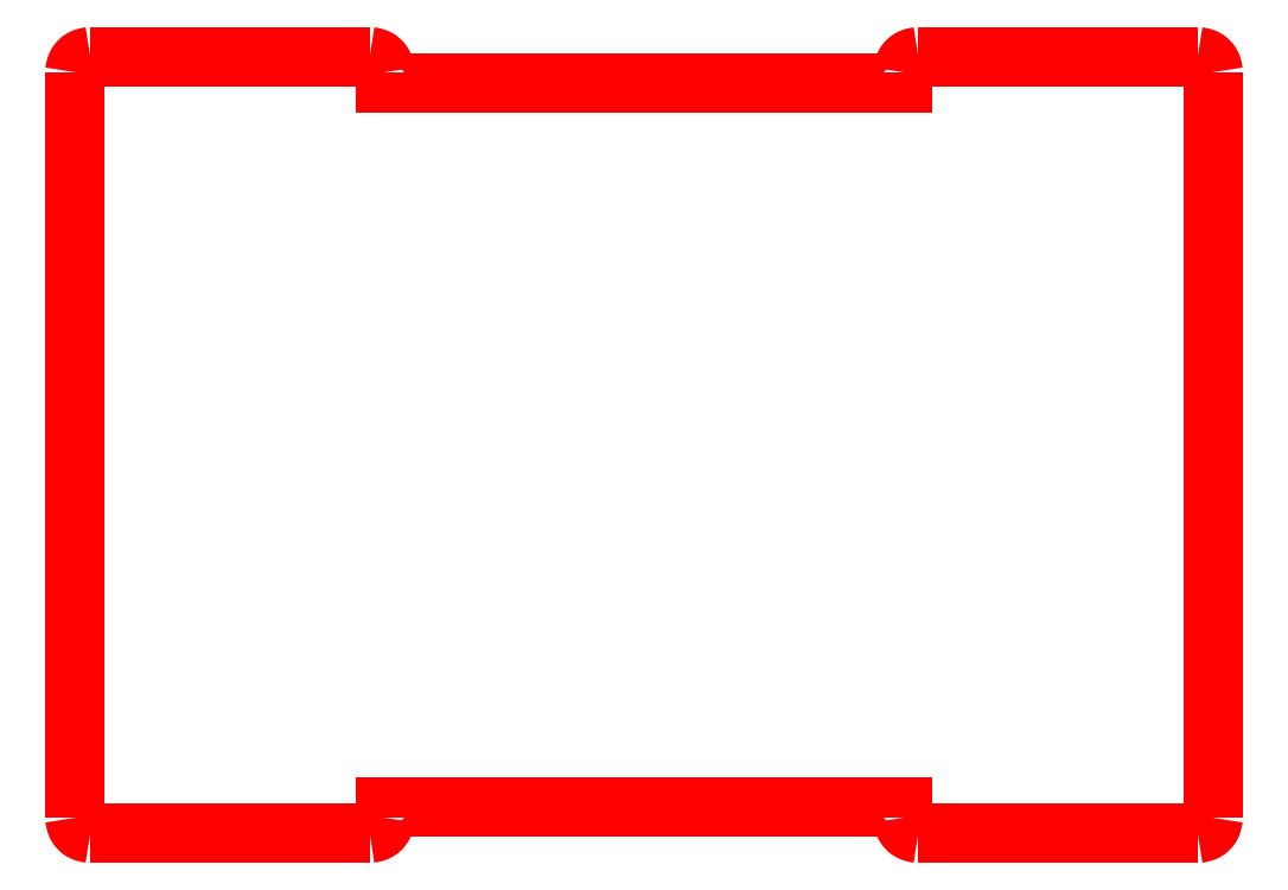
<metadata>
{"format":"dxf","ext":"dxf","renderer":"ezdxf+matplotlib","layout":"modelspace","background":"white","min_lineweight":24,"dpi":150}
</metadata>
<code>
0
SECTION
2
ENTITIES
0
POLYLINE
8
0
66
     1
10
0
20
0
30
0
0
VERTEX
8
0
10
57
20
26.46
30
0
0
VERTEX
8
0
10
57.12
20
26.44
30
0
0
VERTEX
8
0
10
57.23
20
26.42
30
0
0
VERTEX
8
0
10
57.35
20
26.4
30
0
0
VERTEX
8
0
10
57.47
20
26.38
30
0
0
VERTEX
8
0
10
57.58
20
26.36
30
0
0
VERTEX
8
0
10
57.7
20
26.33
30
0
0
VERTEX
8
0
10
57.81
20
26.31
30
0
0
VERTEX
8
0
10
57.92
20
26.28
30
0
0
VERTEX
8
0
10
58.03
20
26.24
30
0
0
VERTEX
8
0
10
58.15
20
26.21
30
0
0
VERTEX
8
0
10
58.25
20
26.17
30
0
0
VERTEX
8
0
10
58.36
20
26.12
30
0
0
VERTEX
8
0
10
58.47
20
26.07
30
0
0
VERTEX
8
0
10
58.57
20
26.02
30
0
0
VERTEX
8
0
10
58.67
20
25.96
30
0
0
VERTEX
8
0
10
58.77
20
25.89
30
0
0
VERTEX
8
0
10
58.86
20
25.82
30
0
0
VERTEX
8
0
10
58.96
20
25.75
30
0
0
VERTEX
8
0
10
59.05
20
25.67
30
0
0
VERTEX
8
0
10
59.13
20
25.59
30
0
0
VERTEX
8
0
10
59.21
20
25.5
30
0
0
VERTEX
8
0
10
59.29
20
25.41
30
0
0
VERTEX
8
0
10
59.37
20
25.32
30
0
0
VERTEX
8
0
10
59.44
20
25.23
30
0
0
VERTEX
8
0
10
59.5
20
25.13
30
0
0
VERTEX
8
0
10
59.56
20
25.03
30
0
0
VERTEX
8
0
10
59.62
20
24.92
30
0
0
VERTEX
8
0
10
59.66
20
24.82
30
0
0
VERTEX
8
0
10
59.71
20
24.71
30
0
0
VERTEX
8
0
10
59.75
20
24.6
30
0
0
VERTEX
8
0
10
59.79
20
24.49
30
0
0
VERTEX
8
0
10
59.82
20
24.38
30
0
0
VERTEX
8
0
10
59.85
20
24.27
30
0
0
VERTEX
8
0
10
59.88
20
24.16
30
0
0
VERTEX
8
0
10
59.9
20
24.04
30
0
0
VERTEX
8
0
10
59.92
20
23.93
30
0
0
VERTEX
8
0
10
59.94
20
23.81
30
0
0
VERTEX
8
0
10
59.96
20
23.69
30
0
0
VERTEX
8
0
10
59.98
20
23.58
30
0
0
VERTEX
8
0
10
60
20
23.46
30
0
0
SEQEND
8
0
0
POLYLINE
8
0
66
     1
10
0
20
0
30
0
0
VERTEX
8
0
10
60
20
23.46
30
0
0
VERTEX
8
0
10
60
20
21.46
30
0
0
VERTEX
8
0
10
160
20
21.46
30
0
0
VERTEX
8
0
10
160
20
23.46
30
0
0
SEQEND
8
0
0
POLYLINE
8
0
66
     1
10
0
20
0
30
0
0
VERTEX
8
0
10
160
20
23.46
30
0
0
VERTEX
8
0
10
160
20
23.58
30
0
0
VERTEX
8
0
10
160
20
23.69
30
0
0
VERTEX
8
0
10
160.1
20
23.81
30
0
0
VERTEX
8
0
10
160.1
20
23.93
30
0
0
VERTEX
8
0
10
160.1
20
24.04
30
0
0
VERTEX
8
0
10
160.1
20
24.16
30
0
0
VERTEX
8
0
10
160.2
20
24.27
30
0
0
VERTEX
8
0
10
160.2
20
24.38
30
0
0
VERTEX
8
0
10
160.2
20
24.49
30
0
0
VERTEX
8
0
10
160.3
20
24.6
30
0
0
VERTEX
8
0
10
160.3
20
24.71
30
0
0
VERTEX
8
0
10
160.3
20
24.82
30
0
0
VERTEX
8
0
10
160.4
20
24.92
30
0
0
VERTEX
8
0
10
160.4
20
25.03
30
0
0
VERTEX
8
0
10
160.5
20
25.13
30
0
0
VERTEX
8
0
10
160.6
20
25.23
30
0
0
VERTEX
8
0
10
160.6
20
25.32
30
0
0
VERTEX
8
0
10
160.7
20
25.41
30
0
0
VERTEX
8
0
10
160.8
20
25.5
30
0
0
VERTEX
8
0
10
160.9
20
25.59
30
0
0
VERTEX
8
0
10
161
20
25.67
30
0
0
VERTEX
8
0
10
161
20
25.75
30
0
0
VERTEX
8
0
10
161.1
20
25.82
30
0
0
VERTEX
8
0
10
161.2
20
25.89
30
0
0
VERTEX
8
0
10
161.3
20
25.96
30
0
0
VERTEX
8
0
10
161.4
20
26.02
30
0
0
VERTEX
8
0
10
161.5
20
26.07
30
0
0
VERTEX
8
0
10
161.6
20
26.12
30
0
0
VERTEX
8
0
10
161.7
20
26.17
30
0
0
VERTEX
8
0
10
161.9
20
26.21
30
0
0
VERTEX
8
0
10
162
20
26.24
30
0
0
VERTEX
8
0
10
162.1
20
26.28
30
0
0
VERTEX
8
0
10
162.2
20
26.31
30
0
0
VERTEX
8
0
10
162.3
20
26.33
30
0
0
VERTEX
8
0
10
162.4
20
26.36
30
0
0
VERTEX
8
0
10
162.5
20
26.38
30
0
0
VERTEX
8
0
10
162.6
20
26.4
30
0
0
VERTEX
8
0
10
162.8
20
26.42
30
0
0
VERTEX
8
0
10
162.9
20
26.44
30
0
0
VERTEX
8
0
10
163
20
26.46
30
0
0
SEQEND
8
0
0
POLYLINE
8
0
66
     1
10
0
20
0
30
0
0
VERTEX
8
0
10
163
20
26.46
30
0
0
VERTEX
8
0
10
217
20
26.46
30
0
0
SEQEND
8
0
0
POLYLINE
8
0
66
     1
10
0
20
0
30
0
0
VERTEX
8
0
10
217
20
26.46
30
0
0
VERTEX
8
0
10
217.1
20
26.44
30
0
0
VERTEX
8
0
10
217.2
20
26.42
30
0
0
VERTEX
8
0
10
217.4
20
26.4
30
0
0
VERTEX
8
0
10
217.5
20
26.38
30
0
0
VERTEX
8
0
10
217.6
20
26.36
30
0
0
VERTEX
8
0
10
217.7
20
26.33
30
0
0
VERTEX
8
0
10
217.8
20
26.31
30
0
0
VERTEX
8
0
10
217.9
20
26.28
30
0
0
VERTEX
8
0
10
218
20
26.24
30
0
0
VERTEX
8
0
10
218.1
20
26.21
30
0
0
VERTEX
8
0
10
218.3
20
26.17
30
0
0
VERTEX
8
0
10
218.4
20
26.12
30
0
0
VERTEX
8
0
10
218.5
20
26.07
30
0
0
VERTEX
8
0
10
218.6
20
26.02
30
0
0
VERTEX
8
0
10
218.7
20
25.96
30
0
0
VERTEX
8
0
10
218.8
20
25.89
30
0
0
VERTEX
8
0
10
218.9
20
25.82
30
0
0
VERTEX
8
0
10
219
20
25.75
30
0
0
VERTEX
8
0
10
219
20
25.67
30
0
0
VERTEX
8
0
10
219.1
20
25.59
30
0
0
VERTEX
8
0
10
219.2
20
25.5
30
0
0
VERTEX
8
0
10
219.3
20
25.41
30
0
0
VERTEX
8
0
10
219.4
20
25.32
30
0
0
VERTEX
8
0
10
219.4
20
25.23
30
0
0
VERTEX
8
0
10
219.5
20
25.13
30
0
0
VERTEX
8
0
10
219.6
20
25.03
30
0
0
VERTEX
8
0
10
219.6
20
24.92
30
0
0
VERTEX
8
0
10
219.7
20
24.82
30
0
0
VERTEX
8
0
10
219.7
20
24.71
30
0
0
VERTEX
8
0
10
219.7
20
24.6
30
0
0
VERTEX
8
0
10
219.8
20
24.49
30
0
0
VERTEX
8
0
10
219.8
20
24.38
30
0
0
VERTEX
8
0
10
219.8
20
24.27
30
0
0
VERTEX
8
0
10
219.9
20
24.16
30
0
0
VERTEX
8
0
10
219.9
20
24.04
30
0
0
VERTEX
8
0
10
219.9
20
23.93
30
0
0
VERTEX
8
0
10
219.9
20
23.81
30
0
0
VERTEX
8
0
10
220
20
23.69
30
0
0
VERTEX
8
0
10
220
20
23.58
30
0
0
VERTEX
8
0
10
220
20
23.46
30
0
0
SEQEND
8
0
0
POLYLINE
8
0
66
     1
10
0
20
0
30
0
0
VERTEX
8
0
10
220
20
23.46
30
0
0
VERTEX
8
0
10
220
20
-120.5
30
0
0
SEQEND
8
0
0
POLYLINE
8
0
66
     1
10
0
20
0
30
0
0
VERTEX
8
0
10
220
20
-120.5
30
0
0
VERTEX
8
0
10
220
20
-120.7
30
0
0
VERTEX
8
0
10
220
20
-120.8
30
0
0
VERTEX
8
0
10
219.9
20
-120.9
30
0
0
VERTEX
8
0
10
219.9
20
-121
30
0
0
VERTEX
8
0
10
219.9
20
-121.1
30
0
0
VERTEX
8
0
10
219.9
20
-121.2
30
0
0
VERTEX
8
0
10
219.8
20
-121.4
30
0
0
VERTEX
8
0
10
219.8
20
-121.5
30
0
0
VERTEX
8
0
10
219.8
20
-121.6
30
0
0
VERTEX
8
0
10
219.7
20
-121.7
30
0
0
VERTEX
8
0
10
219.7
20
-121.8
30
0
0
VERTEX
8
0
10
219.7
20
-121.9
30
0
0
VERTEX
8
0
10
219.6
20
-122
30
0
0
VERTEX
8
0
10
219.6
20
-122.1
30
0
0
VERTEX
8
0
10
219.5
20
-122.2
30
0
0
VERTEX
8
0
10
219.4
20
-122.3
30
0
0
VERTEX
8
0
10
219.4
20
-122.4
30
0
0
VERTEX
8
0
10
219.3
20
-122.5
30
0
0
VERTEX
8
0
10
219.2
20
-122.6
30
0
0
VERTEX
8
0
10
219.1
20
-122.7
30
0
0
VERTEX
8
0
10
219
20
-122.8
30
0
0
VERTEX
8
0
10
219
20
-122.8
30
0
0
VERTEX
8
0
10
218.9
20
-122.9
30
0
0
VERTEX
8
0
10
218.8
20
-123
30
0
0
VERTEX
8
0
10
218.7
20
-123
30
0
0
VERTEX
8
0
10
218.6
20
-123.1
30
0
0
VERTEX
8
0
10
218.5
20
-123.2
30
0
0
VERTEX
8
0
10
218.4
20
-123.2
30
0
0
VERTEX
8
0
10
218.3
20
-123.3
30
0
0
VERTEX
8
0
10
218.1
20
-123.3
30
0
0
VERTEX
8
0
10
218
20
-123.3
30
0
0
VERTEX
8
0
10
217.9
20
-123.4
30
0
0
VERTEX
8
0
10
217.8
20
-123.4
30
0
0
VERTEX
8
0
10
217.7
20
-123.4
30
0
0
VERTEX
8
0
10
217.6
20
-123.4
30
0
0
VERTEX
8
0
10
217.5
20
-123.5
30
0
0
VERTEX
8
0
10
217.4
20
-123.5
30
0
0
VERTEX
8
0
10
217.2
20
-123.5
30
0
0
VERTEX
8
0
10
217.1
20
-123.5
30
0
0
VERTEX
8
0
10
217
20
-123.5
30
0
0
SEQEND
8
0
0
POLYLINE
8
0
66
     1
10
0
20
0
30
0
0
VERTEX
8
0
10
217
20
-123.5
30
0
0
VERTEX
8
0
10
163
20
-123.5
30
0
0
SEQEND
8
0
0
POLYLINE
8
0
66
     1
10
0
20
0
30
0
0
VERTEX
8
0
10
163
20
-123.5
30
0
0
VERTEX
8
0
10
162.9
20
-123.5
30
0
0
VERTEX
8
0
10
162.8
20
-123.5
30
0
0
VERTEX
8
0
10
162.6
20
-123.5
30
0
0
VERTEX
8
0
10
162.5
20
-123.5
30
0
0
VERTEX
8
0
10
162.4
20
-123.4
30
0
0
VERTEX
8
0
10
162.3
20
-123.4
30
0
0
VERTEX
8
0
10
162.2
20
-123.4
30
0
0
VERTEX
8
0
10
162.1
20
-123.4
30
0
0
VERTEX
8
0
10
162
20
-123.3
30
0
0
VERTEX
8
0
10
161.9
20
-123.3
30
0
0
VERTEX
8
0
10
161.7
20
-123.3
30
0
0
VERTEX
8
0
10
161.6
20
-123.2
30
0
0
VERTEX
8
0
10
161.5
20
-123.2
30
0
0
VERTEX
8
0
10
161.4
20
-123.1
30
0
0
VERTEX
8
0
10
161.3
20
-123
30
0
0
VERTEX
8
0
10
161.2
20
-123
30
0
0
VERTEX
8
0
10
161.1
20
-122.9
30
0
0
VERTEX
8
0
10
161
20
-122.8
30
0
0
VERTEX
8
0
10
161
20
-122.8
30
0
0
VERTEX
8
0
10
160.9
20
-122.7
30
0
0
VERTEX
8
0
10
160.8
20
-122.6
30
0
0
VERTEX
8
0
10
160.7
20
-122.5
30
0
0
VERTEX
8
0
10
160.6
20
-122.4
30
0
0
VERTEX
8
0
10
160.6
20
-122.3
30
0
0
VERTEX
8
0
10
160.5
20
-122.2
30
0
0
VERTEX
8
0
10
160.4
20
-122.1
30
0
0
VERTEX
8
0
10
160.4
20
-122
30
0
0
VERTEX
8
0
10
160.3
20
-121.9
30
0
0
VERTEX
8
0
10
160.3
20
-121.8
30
0
0
VERTEX
8
0
10
160.3
20
-121.7
30
0
0
VERTEX
8
0
10
160.2
20
-121.6
30
0
0
VERTEX
8
0
10
160.2
20
-121.5
30
0
0
VERTEX
8
0
10
160.2
20
-121.4
30
0
0
VERTEX
8
0
10
160.1
20
-121.2
30
0
0
VERTEX
8
0
10
160.1
20
-121.1
30
0
0
VERTEX
8
0
10
160.1
20
-121
30
0
0
VERTEX
8
0
10
160.1
20
-120.9
30
0
0
VERTEX
8
0
10
160
20
-120.8
30
0
0
VERTEX
8
0
10
160
20
-120.7
30
0
0
VERTEX
8
0
10
160
20
-120.5
30
0
0
SEQEND
8
0
0
POLYLINE
8
0
66
     1
10
0
20
0
30
0
0
VERTEX
8
0
10
160
20
-120.5
30
0
0
VERTEX
8
0
10
160
20
-118.5
30
0
0
VERTEX
8
0
10
60
20
-118.5
30
0
0
VERTEX
8
0
10
60
20
-120.5
30
0
0
SEQEND
8
0
0
POLYLINE
8
0
66
     1
10
0
20
0
30
0
0
VERTEX
8
0
10
60
20
-120.5
30
0
0
VERTEX
8
0
10
59.98
20
-120.7
30
0
0
VERTEX
8
0
10
59.96
20
-120.8
30
0
0
VERTEX
8
0
10
59.94
20
-120.9
30
0
0
VERTEX
8
0
10
59.92
20
-121
30
0
0
VERTEX
8
0
10
59.9
20
-121.1
30
0
0
VERTEX
8
0
10
59.88
20
-121.2
30
0
0
VERTEX
8
0
10
59.85
20
-121.4
30
0
0
VERTEX
8
0
10
59.82
20
-121.5
30
0
0
VERTEX
8
0
10
59.79
20
-121.6
30
0
0
VERTEX
8
0
10
59.75
20
-121.7
30
0
0
VERTEX
8
0
10
59.71
20
-121.8
30
0
0
VERTEX
8
0
10
59.66
20
-121.9
30
0
0
VERTEX
8
0
10
59.62
20
-122
30
0
0
VERTEX
8
0
10
59.56
20
-122.1
30
0
0
VERTEX
8
0
10
59.5
20
-122.2
30
0
0
VERTEX
8
0
10
59.44
20
-122.3
30
0
0
VERTEX
8
0
10
59.37
20
-122.4
30
0
0
VERTEX
8
0
10
59.29
20
-122.5
30
0
0
VERTEX
8
0
10
59.21
20
-122.6
30
0
0
VERTEX
8
0
10
59.13
20
-122.7
30
0
0
VERTEX
8
0
10
59.05
20
-122.8
30
0
0
VERTEX
8
0
10
58.96
20
-122.8
30
0
0
VERTEX
8
0
10
58.86
20
-122.9
30
0
0
VERTEX
8
0
10
58.77
20
-123
30
0
0
VERTEX
8
0
10
58.67
20
-123
30
0
0
VERTEX
8
0
10
58.57
20
-123.1
30
0
0
VERTEX
8
0
10
58.47
20
-123.2
30
0
0
VERTEX
8
0
10
58.36
20
-123.2
30
0
0
VERTEX
8
0
10
58.25
20
-123.3
30
0
0
VERTEX
8
0
10
58.15
20
-123.3
30
0
0
VERTEX
8
0
10
58.03
20
-123.3
30
0
0
VERTEX
8
0
10
57.92
20
-123.4
30
0
0
VERTEX
8
0
10
57.81
20
-123.4
30
0
0
VERTEX
8
0
10
57.7
20
-123.4
30
0
0
VERTEX
8
0
10
57.58
20
-123.4
30
0
0
VERTEX
8
0
10
57.47
20
-123.5
30
0
0
VERTEX
8
0
10
57.35
20
-123.5
30
0
0
VERTEX
8
0
10
57.23
20
-123.5
30
0
0
VERTEX
8
0
10
57.12
20
-123.5
30
0
0
VERTEX
8
0
10
57
20
-123.5
30
0
0
SEQEND
8
0
0
POLYLINE
8
0
66
     1
10
0
20
0
30
0
0
VERTEX
8
0
10
57
20
-123.5
30
0
0
VERTEX
8
0
10
3
20
-123.5
30
0
0
SEQEND
8
0
0
POLYLINE
8
0
66
     1
10
0
20
0
30
0
0
VERTEX
8
0
10
3
20
-123.5
30
0
0
VERTEX
8
0
10
2.883
20
-123.5
30
0
0
VERTEX
8
0
10
2.766
20
-123.5
30
0
0
VERTEX
8
0
10
2.649
20
-123.5
30
0
0
VERTEX
8
0
10
2.533
20
-123.5
30
0
0
VERTEX
8
0
10
2.418
20
-123.4
30
0
0
VERTEX
8
0
10
2.303
20
-123.4
30
0
0
VERTEX
8
0
10
2.189
20
-123.4
30
0
0
VERTEX
8
0
10
2.076
20
-123.4
30
0
0
VERTEX
8
0
10
1.965
20
-123.3
30
0
0
VERTEX
8
0
10
1.855
20
-123.3
30
0
0
VERTEX
8
0
10
1.746
20
-123.3
30
0
0
VERTEX
8
0
10
1.639
20
-123.2
30
0
0
VERTEX
8
0
10
1.534
20
-123.2
30
0
0
VERTEX
8
0
10
1.431
20
-123.1
30
0
0
VERTEX
8
0
10
1.331
20
-123
30
0
0
VERTEX
8
0
10
1.232
20
-123
30
0
0
VERTEX
8
0
10
1.137
20
-122.9
30
0
0
VERTEX
8
0
10
1.044
20
-122.8
30
0
0
VERTEX
8
0
10
0.9546
20
-122.8
30
0
0
VERTEX
8
0
10
0.8686
20
-122.7
30
0
0
VERTEX
8
0
10
0.7864
20
-122.6
30
0
0
VERTEX
8
0
10
0.7081
20
-122.5
30
0
0
VERTEX
8
0
10
0.6341
20
-122.4
30
0
0
VERTEX
8
0
10
0.5645
20
-122.3
30
0
0
VERTEX
8
0
10
0.4996
20
-122.2
30
0
0
VERTEX
8
0
10
0.4397
20
-122.1
30
0
0
VERTEX
8
0
10
0.3851
20
-122
30
0
0
VERTEX
8
0
10
0.3355
20
-121.9
30
0
0
VERTEX
8
0
10
0.2908
20
-121.8
30
0
0
VERTEX
8
0
10
0.2504
20
-121.7
30
0
0
VERTEX
8
0
10
0.214
20
-121.6
30
0
0
VERTEX
8
0
10
0.1812
20
-121.5
30
0
0
VERTEX
8
0
10
0.1516
20
-121.4
30
0
0
VERTEX
8
0
10
0.1248
20
-121.2
30
0
0
VERTEX
8
0
10
0.1003
20
-121.1
30
0
0
VERTEX
8
0
10
0.07789
20
-121
30
0
0
VERTEX
8
0
10
0.05702
20
-120.9
30
0
0
VERTEX
8
0
10
0.03735
20
-120.8
30
0
0
VERTEX
8
0
10
0.01848
20
-120.7
30
0
0
VERTEX
8
0
10
0
20
-120.5
30
0
0
SEQEND
8
0
0
POLYLINE
8
0
66
     1
10
0
20
0
30
0
0
VERTEX
8
0
10
0
20
-120.5
30
0
0
VERTEX
8
0
10
0
20
23.46
30
0
0
SEQEND
8
0
0
POLYLINE
8
0
66
     1
10
0
20
0
30
0
0
VERTEX
8
0
10
0
20
23.46
30
0
0
VERTEX
8
0
10
0.01848
20
23.58
30
0
0
VERTEX
8
0
10
0.03736
20
23.69
30
0
0
VERTEX
8
0
10
0.05704
20
23.81
30
0
0
VERTEX
8
0
10
0.07791
20
23.93
30
0
0
VERTEX
8
0
10
0.1004
20
24.04
30
0
0
VERTEX
8
0
10
0.1248
20
24.16
30
0
0
VERTEX
8
0
10
0.1517
20
24.27
30
0
0
VERTEX
8
0
10
0.1813
20
24.38
30
0
0
VERTEX
8
0
10
0.2141
20
24.49
30
0
0
VERTEX
8
0
10
0.2505
20
24.6
30
0
0
VERTEX
8
0
10
0.2908
20
24.71
30
0
0
VERTEX
8
0
10
0.3356
20
24.82
30
0
0
VERTEX
8
0
10
0.3851
20
24.92
30
0
0
VERTEX
8
0
10
0.4398
20
25.03
30
0
0
VERTEX
8
0
10
0.4997
20
25.13
30
0
0
VERTEX
8
0
10
0.5645
20
25.23
30
0
0
VERTEX
8
0
10
0.6341
20
25.32
30
0
0
VERTEX
8
0
10
0.7082
20
25.41
30
0
0
VERTEX
8
0
10
0.7864
20
25.5
30
0
0
VERTEX
8
0
10
0.8687
20
25.59
30
0
0
VERTEX
8
0
10
0.9546
20
25.67
30
0
0
VERTEX
8
0
10
1.044
20
25.75
30
0
0
VERTEX
8
0
10
1.137
20
25.82
30
0
0
VERTEX
8
0
10
1.232
20
25.89
30
0
0
VERTEX
8
0
10
1.331
20
25.96
30
0
0
VERTEX
8
0
10
1.431
20
26.02
30
0
0
VERTEX
8
0
10
1.534
20
26.07
30
0
0
VERTEX
8
0
10
1.639
20
26.12
30
0
0
VERTEX
8
0
10
1.746
20
26.17
30
0
0
VERTEX
8
0
10
1.855
20
26.21
30
0
0
VERTEX
8
0
10
1.965
20
26.24
30
0
0
VERTEX
8
0
10
2.076
20
26.28
30
0
0
VERTEX
8
0
10
2.189
20
26.31
30
0
0
VERTEX
8
0
10
2.303
20
26.33
30
0
0
VERTEX
8
0
10
2.418
20
26.36
30
0
0
VERTEX
8
0
10
2.533
20
26.38
30
0
0
VERTEX
8
0
10
2.649
20
26.4
30
0
0
VERTEX
8
0
10
2.766
20
26.42
30
0
0
VERTEX
8
0
10
2.883
20
26.44
30
0
0
VERTEX
8
0
10
3
20
26.46
30
0
0
SEQEND
8
0
0
POLYLINE
8
0
66
     1
10
0
20
0
30
0
0
VERTEX
8
0
10
3
20
26.46
30
0
0
VERTEX
8
0
10
57
20
26.46
30
0
0
VERTEX
8
0
10
57
20
26.46
30
0
0
SEQEND
8
0
0
ENDSEC
0
EOF

</code>
